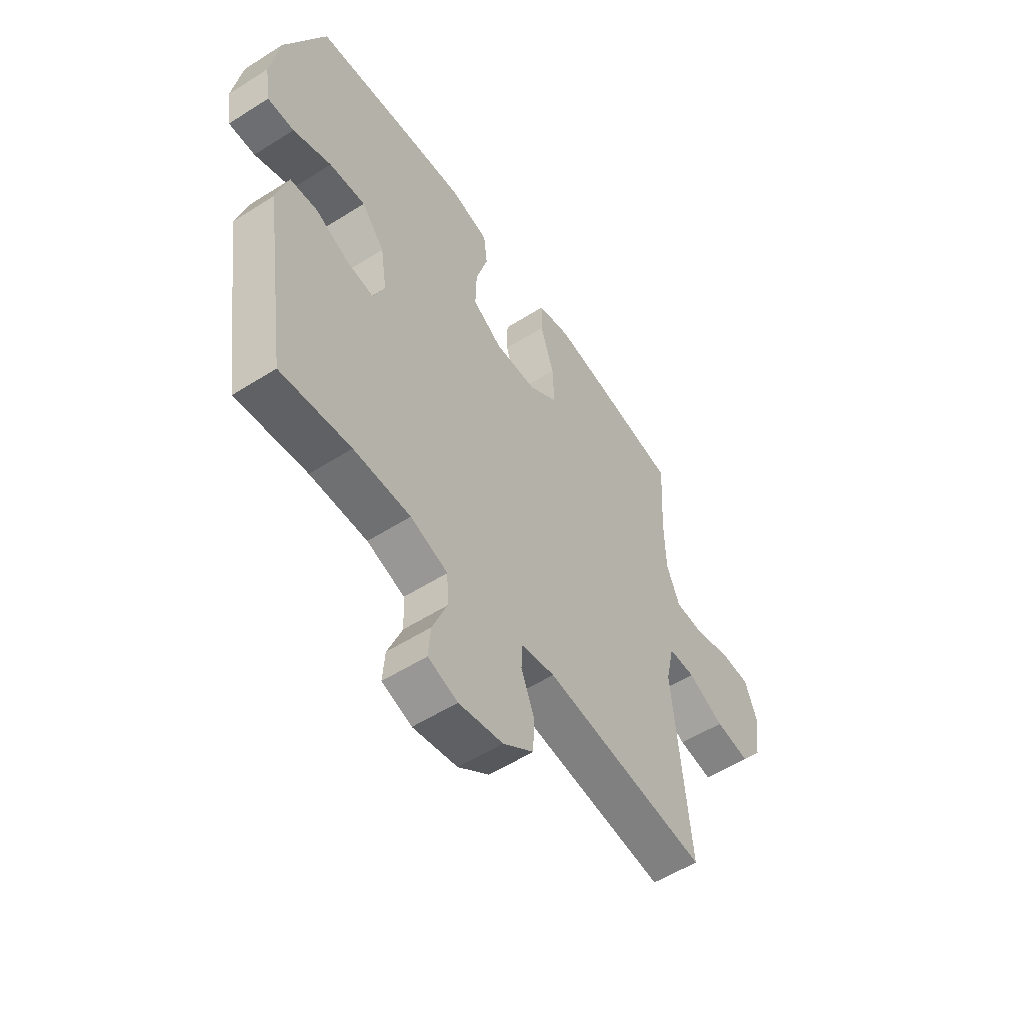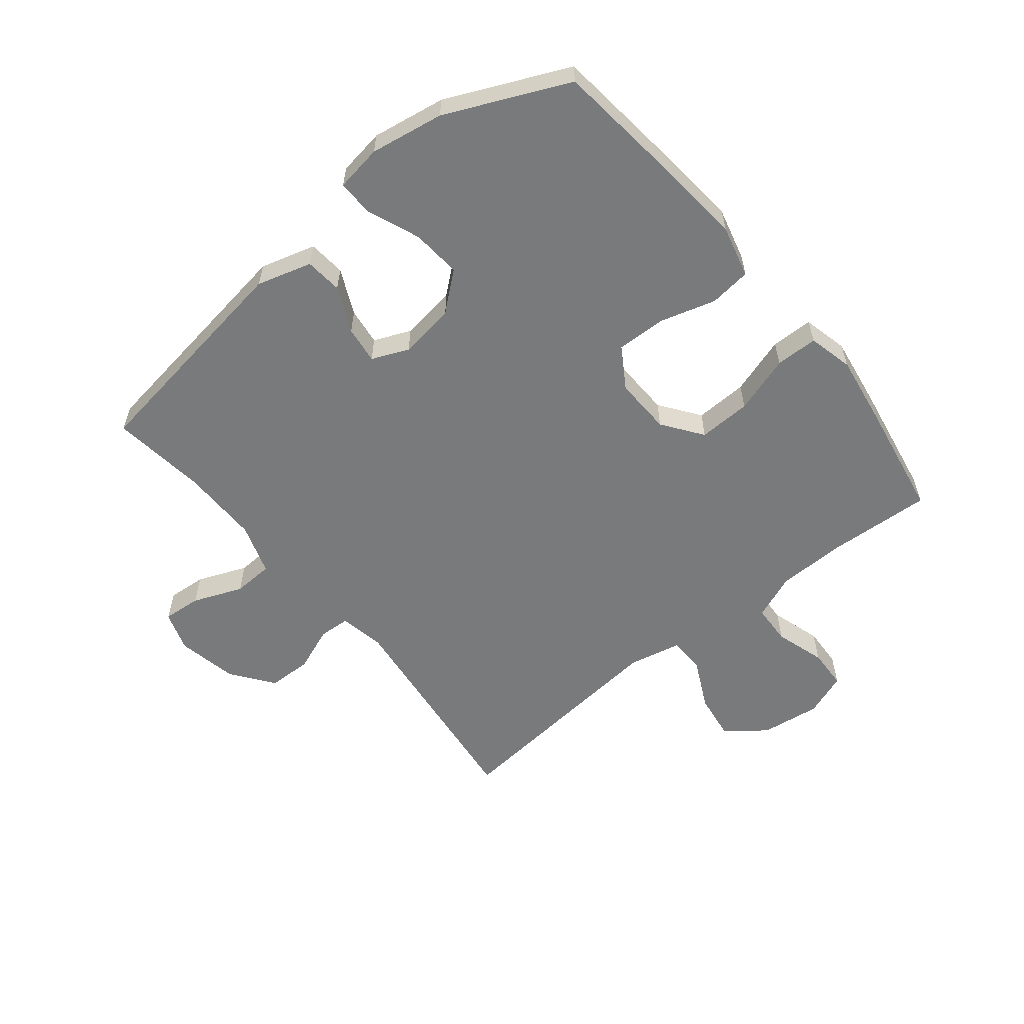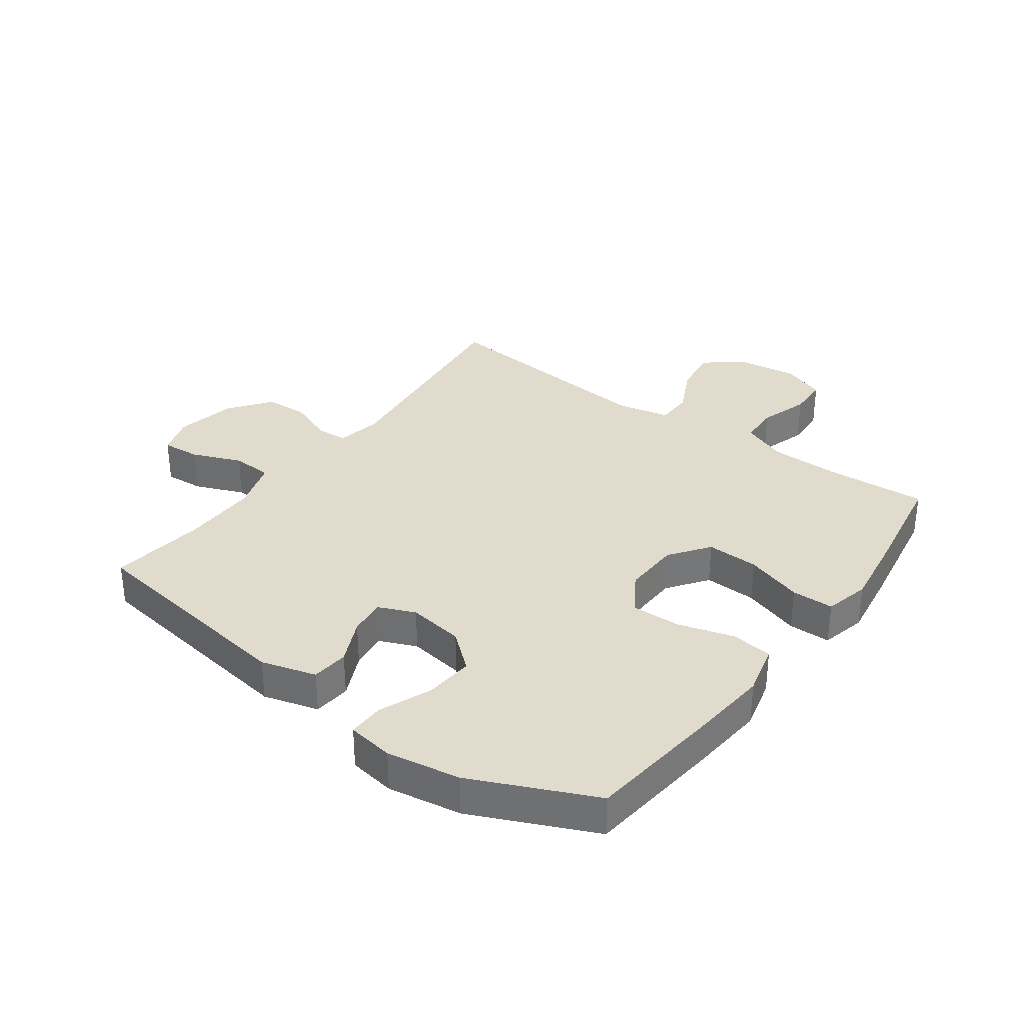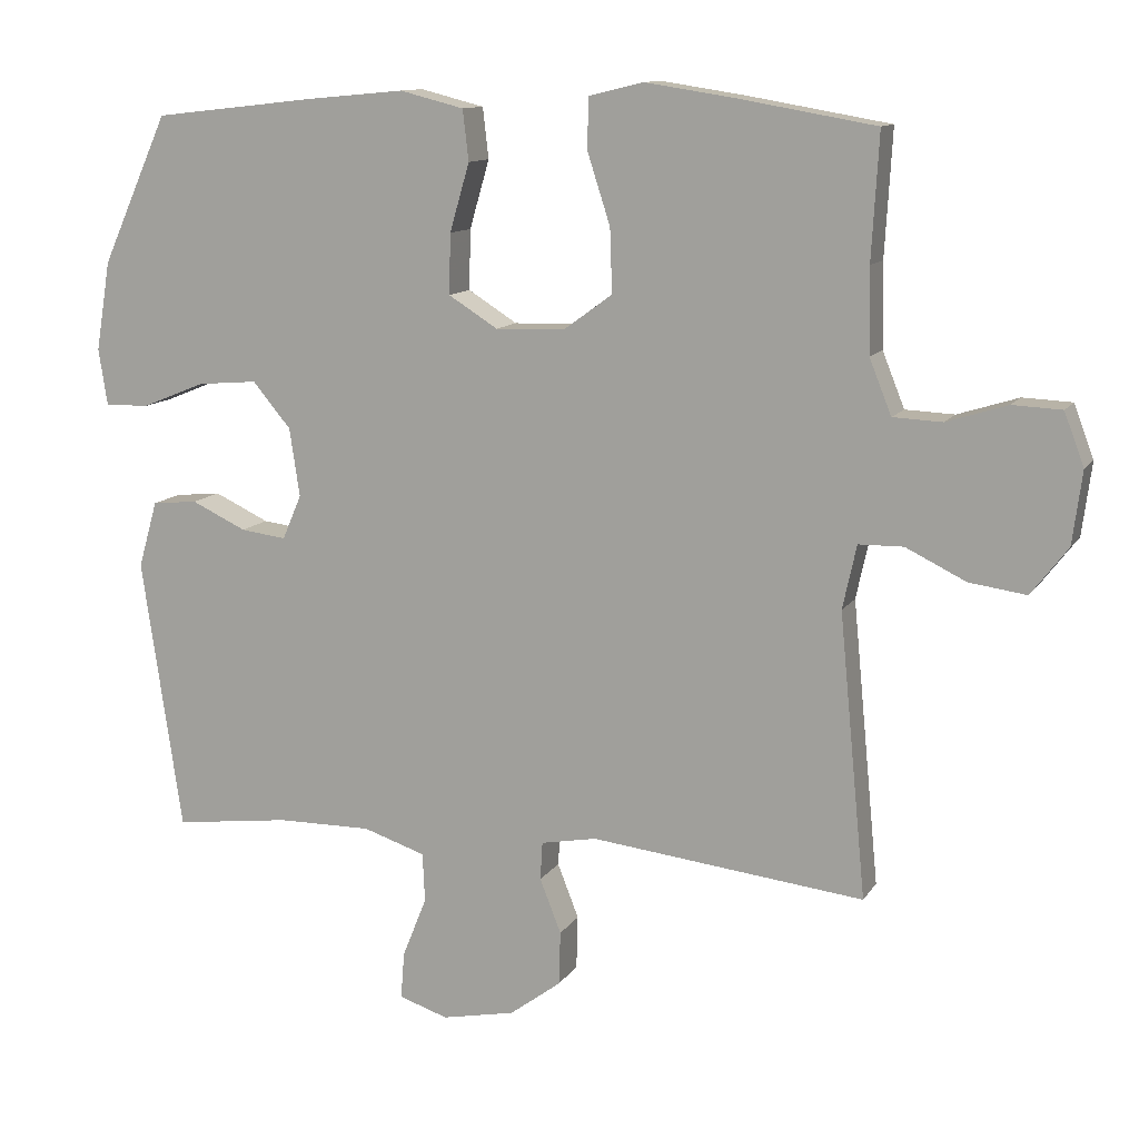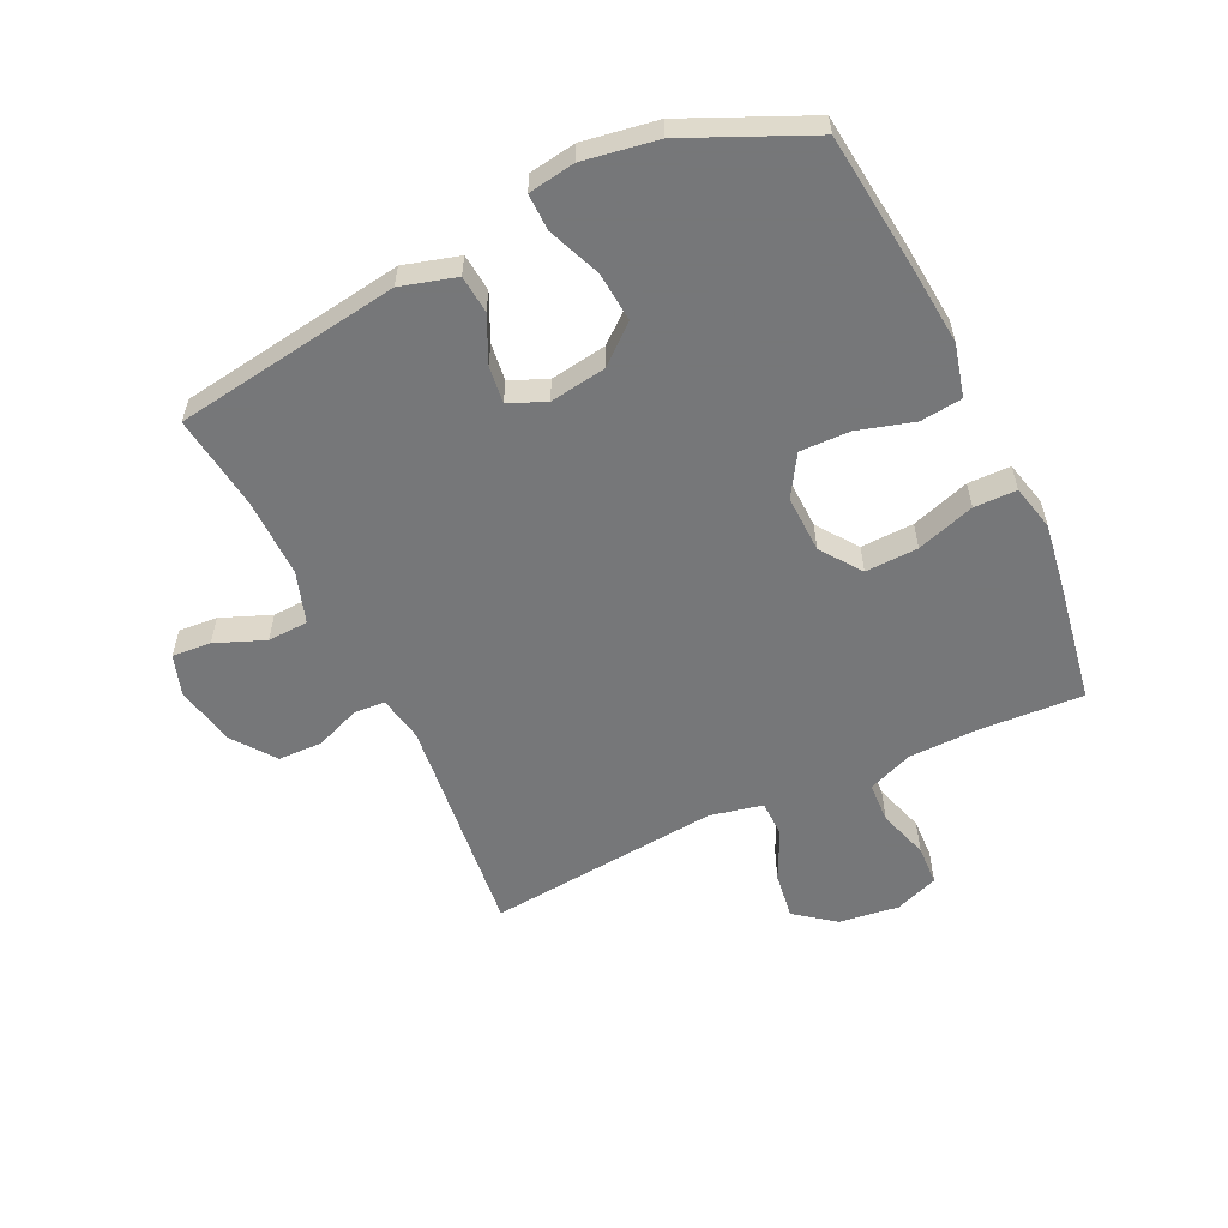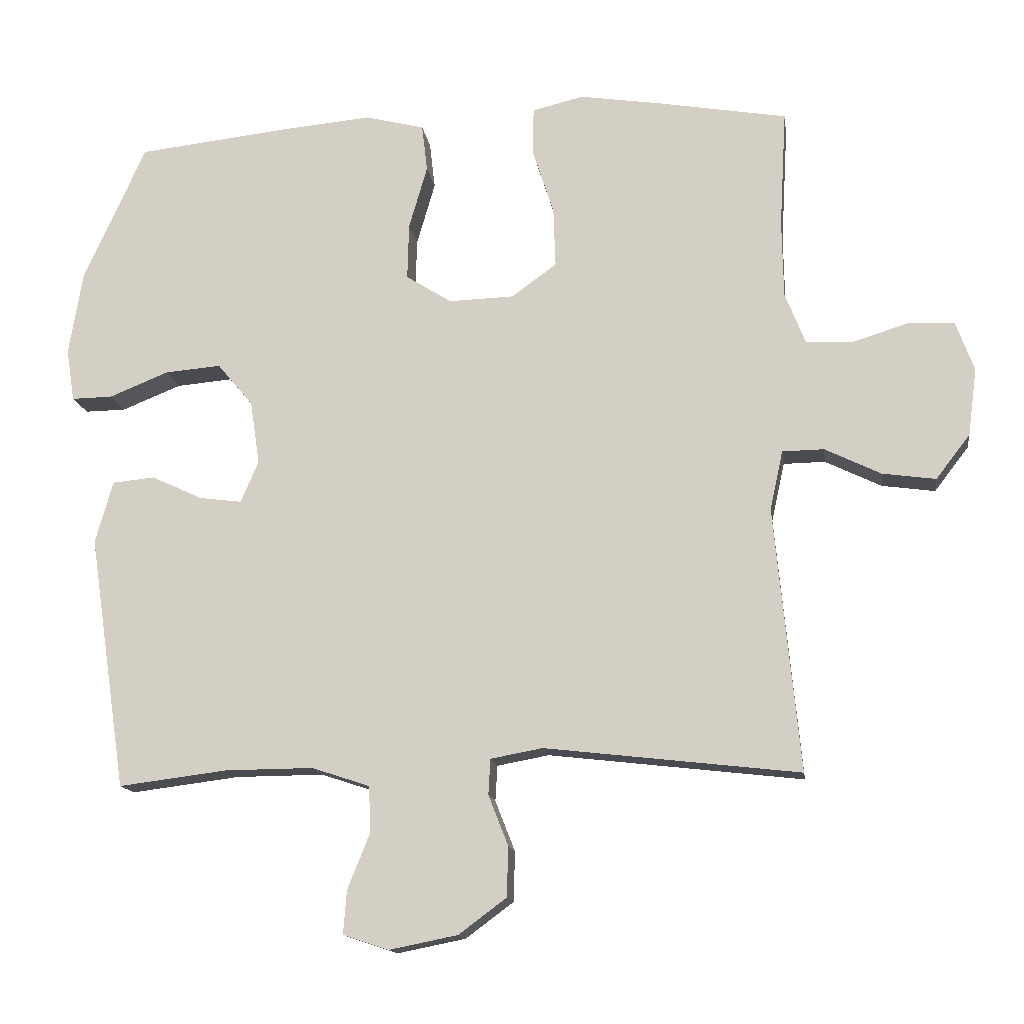
<metadata>
{"format":"obj","ext":"obj","renderer":"f3d","projection":"perspective","resolution":1024,"background":"white","views":[{"elev":-55.1,"azim":-56.2,"up":"+Z"},{"elev":-58.0,"azim":-51.0,"up":"+Y"},{"elev":33.2,"azim":-53.8,"up":"+Y"},{"elev":11.7,"azim":20.2,"up":"+Z"},{"elev":-57.1,"azim":-64.5,"up":"+Y"},{"elev":-14.2,"azim":8.0,"up":"+Z"}]}
</metadata>
<code>
v -0.5 0.07 -0.5
v -0.555 0.07 -0.128
v -0.529 0.07 -0.037
v -0.467 0.07 -0.031
v -0.392 0.07 -0.066
v -0.33 0.07 -0.074
v -0.304 0.07 -0.013
v -0.318 0.07 0.08
v -0.37 0.07 0.142
v -0.452 0.07 0.135
v -0.539 0.07 0.1
v -0.599 0.07 0.099
v -0.611 0.07 0.176
v -0.591 0.07 0.298
v -0.5 0.07 0.5
v -0.276 0.07 0.525
v -0.145 0.07 0.537
v -0.058 0.07 0.515
v -0.05 0.07 0.446
v -0.077 0.07 0.353
v -0.079 0.07 0.271
v -0.012 0.07 0.229
v 0.083 0.07 0.232
v 0.149 0.07 0.28
v 0.146 0.07 0.367
v 0.115 0.07 0.463
v 0.116 0.07 0.533
v 0.191 0.07 0.551
v 0.309 0.07 0.533
v 0.5 0.07 0.5
v 0.49 0.07 0.329
v 0.492 0.07 0.214
v 0.522 0.07 0.139
v 0.589 0.07 0.136
v 0.672 0.07 0.162
v 0.739 0.07 0.159
v 0.766 0.07 0.087
v 0.753 0.07 -0.012
v 0.703 0.07 -0.077
v 0.625 0.07 -0.066
v 0.543 0.07 -0.026
v 0.482 0.07 -0.027
v 0.463 0.07 -0.114
v 0.5 0.07 -0.5
v 0.127 0.07 -0.457
v 0.051 0.07 -0.471
v 0.048 0.07 -0.523
v 0.077 0.07 -0.597
v 0.075 0.07 -0.67
v 0.005 0.07 -0.722
v -0.095 0.07 -0.742
v -0.162 0.07 -0.72
v -0.157 0.07 -0.656
v -0.124 0.07 -0.574
v -0.127 0.07 -0.507
v -0.212 0.07 -0.479
v -0.341 0.07 -0.48
v -0.5 0 -0.5
v -0.555 0 -0.128
v -0.529 0 -0.037
v -0.467 0 -0.031
v -0.392 0 -0.066
v -0.33 0 -0.074
v -0.304 0 -0.013
v -0.318 0 0.08
v -0.37 0 0.142
v -0.452 0 0.135
v -0.539 0 0.1
v -0.599 0 0.099
v -0.611 0 0.176
v -0.591 0 0.298
v -0.5 0 0.5
v -0.276 0 0.525
v -0.145 0 0.537
v -0.058 0 0.515
v -0.05 0 0.446
v -0.077 0 0.353
v -0.079 0 0.271
v -0.012 0 0.229
v 0.083 0 0.232
v 0.149 0 0.28
v 0.146 0 0.367
v 0.115 0 0.463
v 0.116 0 0.533
v 0.191 0 0.551
v 0.309 0 0.533
v 0.5 0 0.5
v 0.49 0 0.329
v 0.492 0 0.214
v 0.522 0 0.139
v 0.589 0 0.136
v 0.672 0 0.162
v 0.739 0 0.159
v 0.766 0 0.087
v 0.753 0 -0.012
v 0.703 0 -0.077
v 0.625 0 -0.066
v 0.543 0 -0.026
v 0.482 0 -0.027
v 0.463 0 -0.114
v 0.5 0 -0.5
v 0.127 0 -0.457
v 0.051 0 -0.471
v 0.048 0 -0.523
v 0.077 0 -0.597
v 0.075 0 -0.67
v 0.005 0 -0.722
v -0.095 0 -0.742
v -0.162 0 -0.72
v -0.157 0 -0.656
v -0.124 0 -0.574
v -0.127 0 -0.507
v -0.212 0 -0.479
v -0.341 0 -0.48
f 52 53 54
f 51 52 54
f 50 51 54
f 49 50 54
f 48 49 54
f 47 48 54
f 46 47 54 55
f 43 44 45
f 42 43 45 46
f 39 40 41
f 38 39 41
f 37 38 41
f 36 37 41
f 35 36 41
f 34 35 41
f 33 34 41 42
f 46 55 56
f 42 46 56
f 33 42 56
f 32 33 56
f 29 30 31
f 28 29 31
f 27 28 31
f 26 27 31
f 25 26 31
f 18 19 20
f 17 18 20
f 16 17 20
f 15 16 20
f 14 15 20
f 13 14 20
f 12 13 20
f 11 12 20
f 10 11 20
f 9 10 20 21
f 8 9 21 22
f 3 4 5
f 2 3 5
f 1 2 5
f 57 1 5
f 57 5 6
f 56 57 6 7
f 8 22 23
f 7 8 23
f 56 7 23
f 32 56 23
f 24 25 31 32
f 23 24 32
f 111 110 109
f 111 109 108
f 111 108 107
f 111 107 106
f 111 106 105
f 111 105 104
f 112 111 104 103
f 102 101 100
f 103 102 100 99
f 98 97 96
f 98 96 95
f 98 95 94
f 98 94 93
f 98 93 92
f 98 92 91
f 99 98 91 90
f 113 112 103
f 113 103 99
f 113 99 90
f 113 90 89
f 88 87 86
f 88 86 85
f 88 85 84
f 88 84 83
f 88 83 82
f 77 76 75
f 77 75 74
f 77 74 73
f 77 73 72
f 77 72 71
f 77 71 70
f 77 70 69
f 77 69 68
f 77 68 67
f 78 77 67 66
f 79 78 66 65
f 62 61 60
f 62 60 59
f 62 59 58
f 62 58 114
f 63 62 114
f 64 63 114 113
f 80 79 65
f 80 65 64
f 80 64 113
f 80 113 89
f 89 88 82 81
f 89 81 80
f 1 58 59 2
f 2 59 60 3
f 3 60 61 4
f 4 61 62 5
f 5 62 63 6
f 6 63 64 7
f 7 64 65 8
f 8 65 66 9
f 9 66 67 10
f 10 67 68 11
f 11 68 69 12
f 12 69 70 13
f 13 70 71 14
f 14 71 72 15
f 15 72 73 16
f 16 73 74 17
f 17 74 75 18
f 18 75 76 19
f 19 76 77 20
f 20 77 78 21
f 21 78 79 22
f 22 79 80 23
f 23 80 81 24
f 24 81 82 25
f 25 82 83 26
f 26 83 84 27
f 27 84 85 28
f 28 85 86 29
f 29 86 87 30
f 30 87 88 31
f 31 88 89 32
f 32 89 90 33
f 33 90 91 34
f 34 91 92 35
f 35 92 93 36
f 36 93 94 37
f 37 94 95 38
f 38 95 96 39
f 39 96 97 40
f 40 97 98 41
f 41 98 99 42
f 42 99 100 43
f 43 100 101 44
f 44 101 102 45
f 45 102 103 46
f 46 103 104 47
f 47 104 105 48
f 48 105 106 49
f 49 106 107 50
f 50 107 108 51
f 51 108 109 52
f 52 109 110 53
f 53 110 111 54
f 54 111 112 55
f 55 112 113 56
f 56 113 114 57
f 57 114 58 1

</code>
